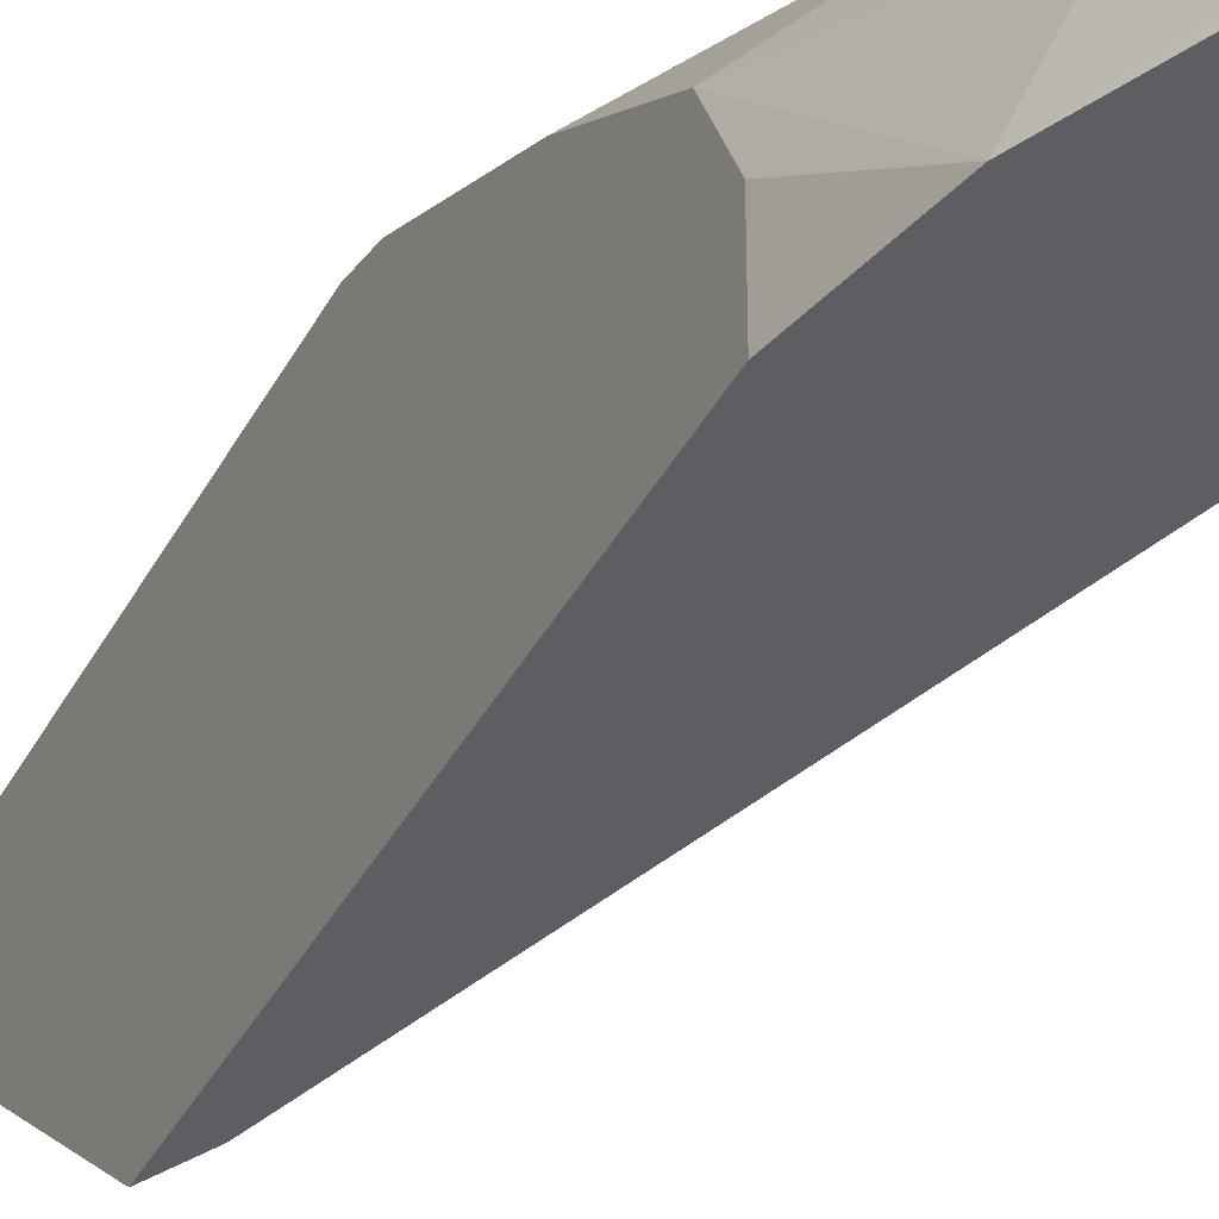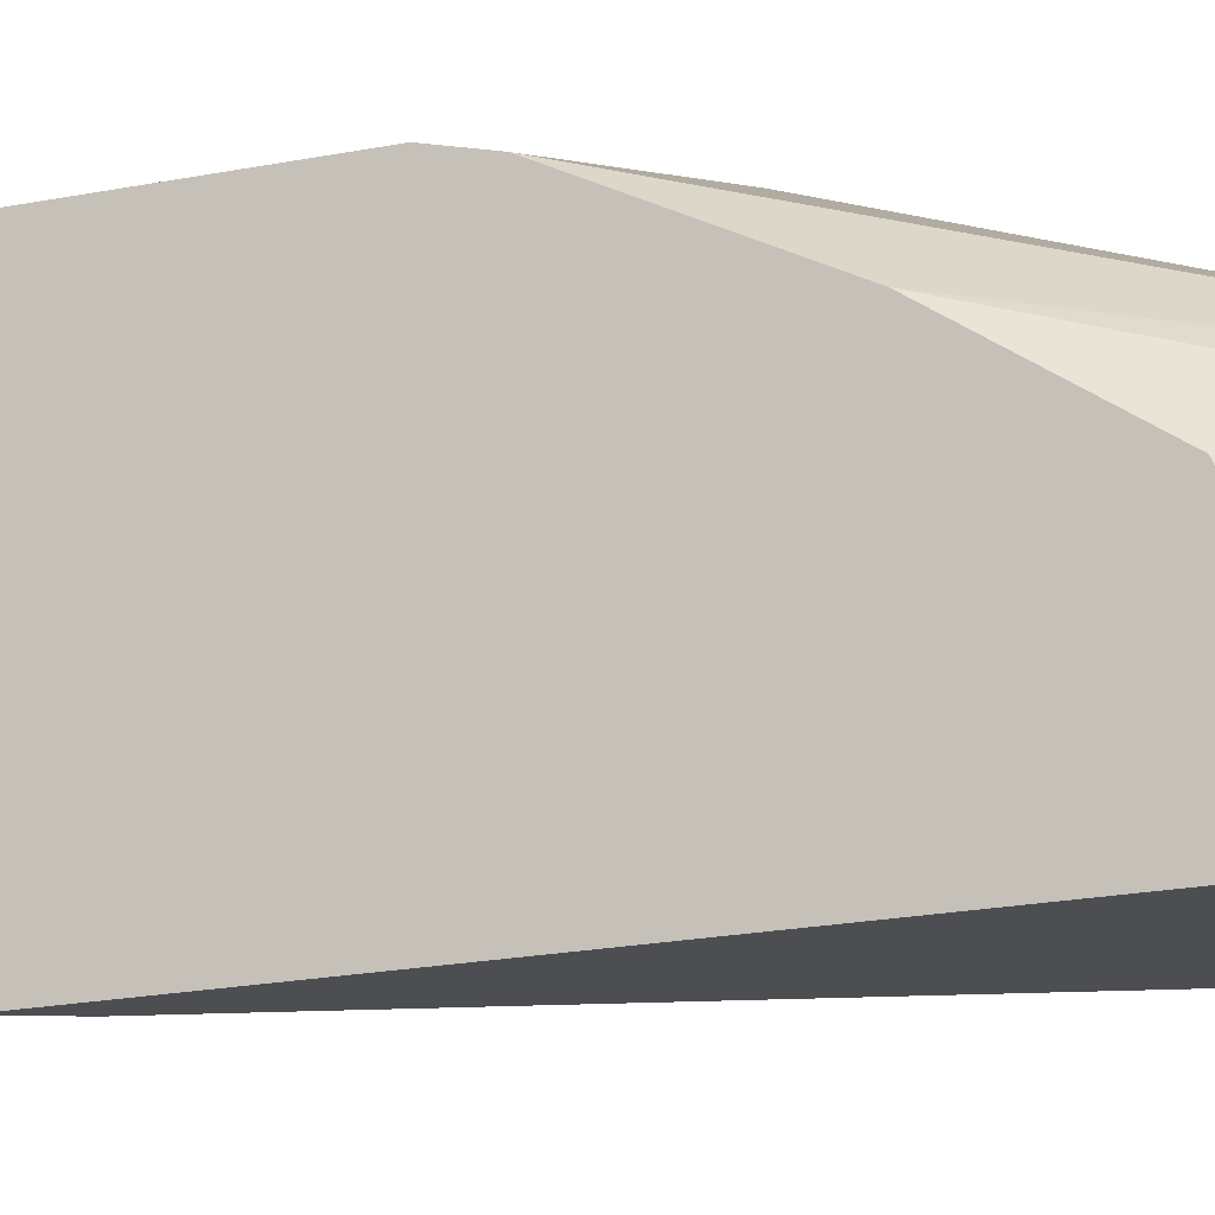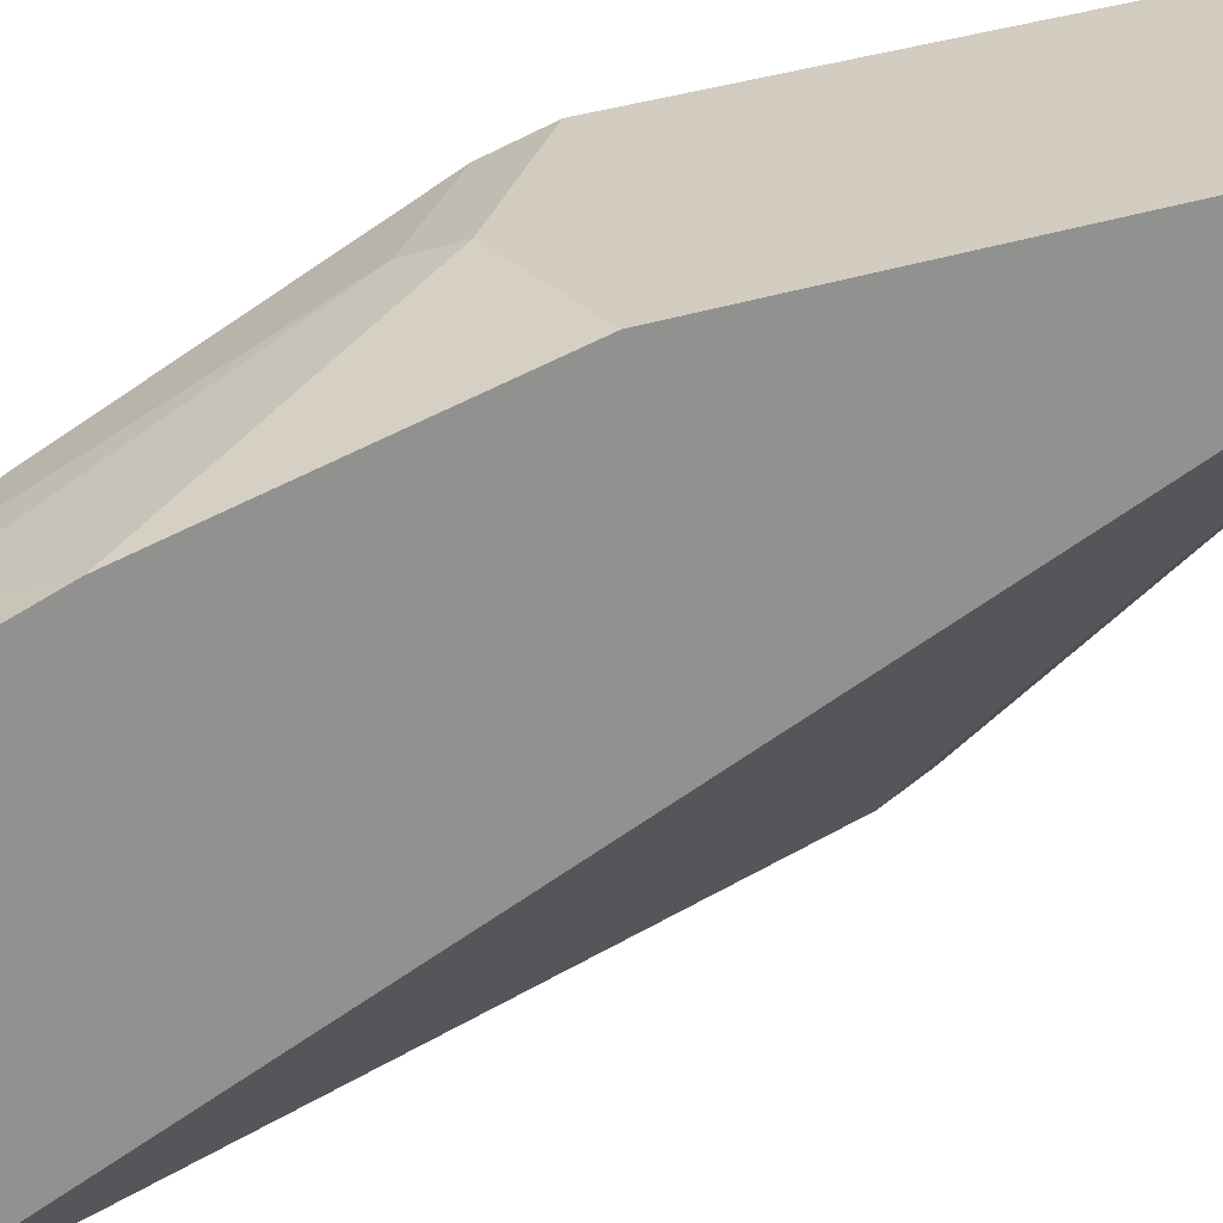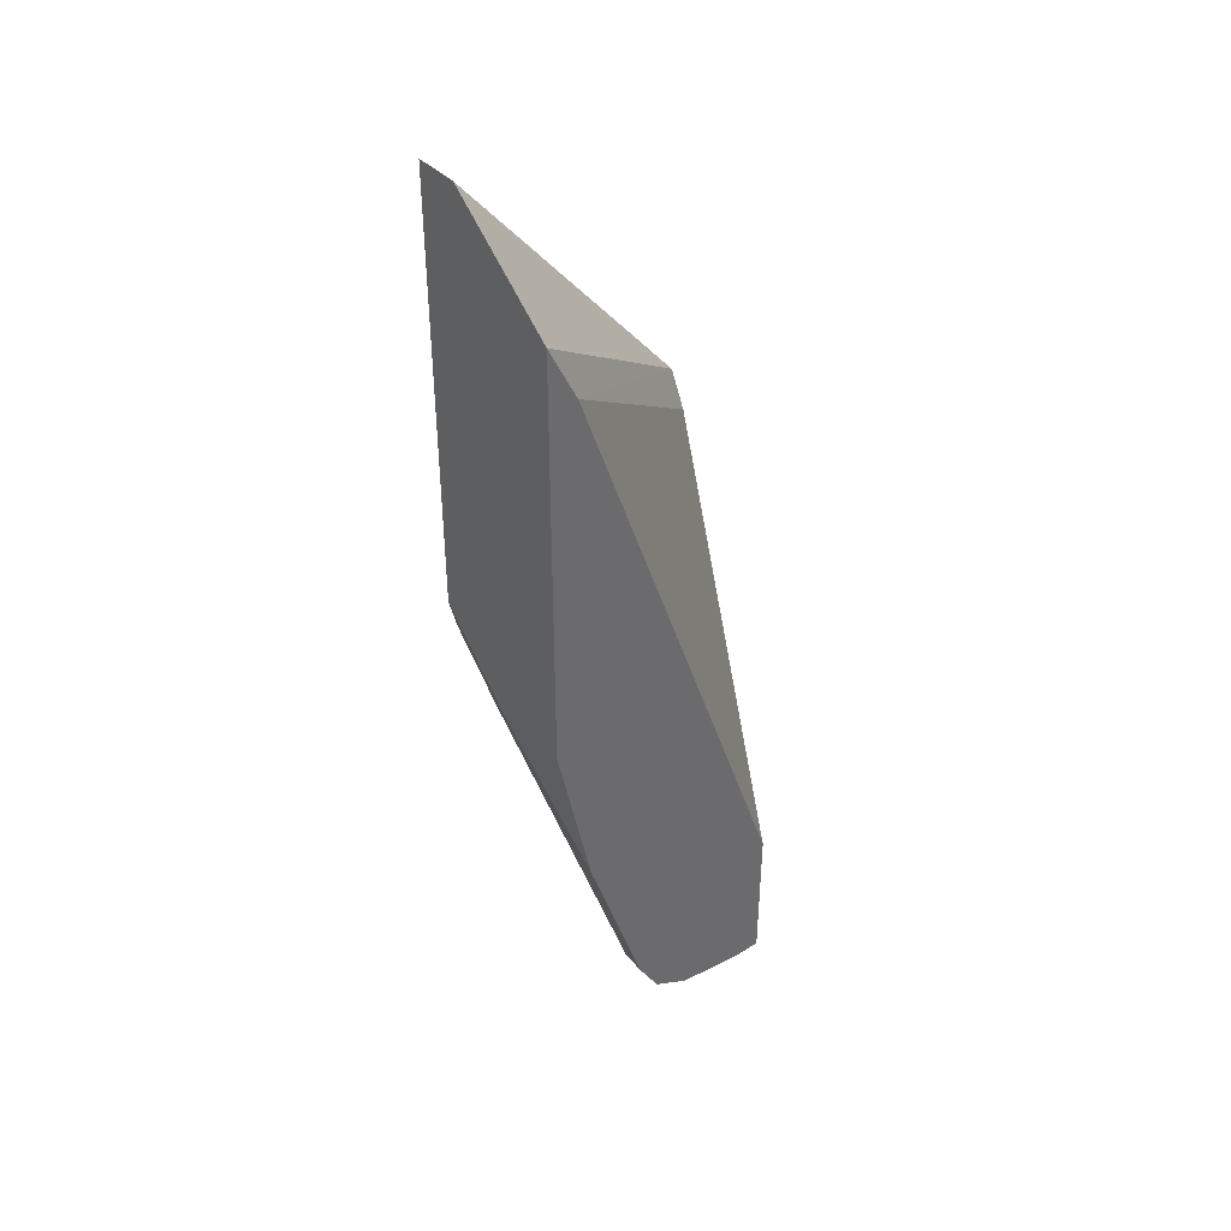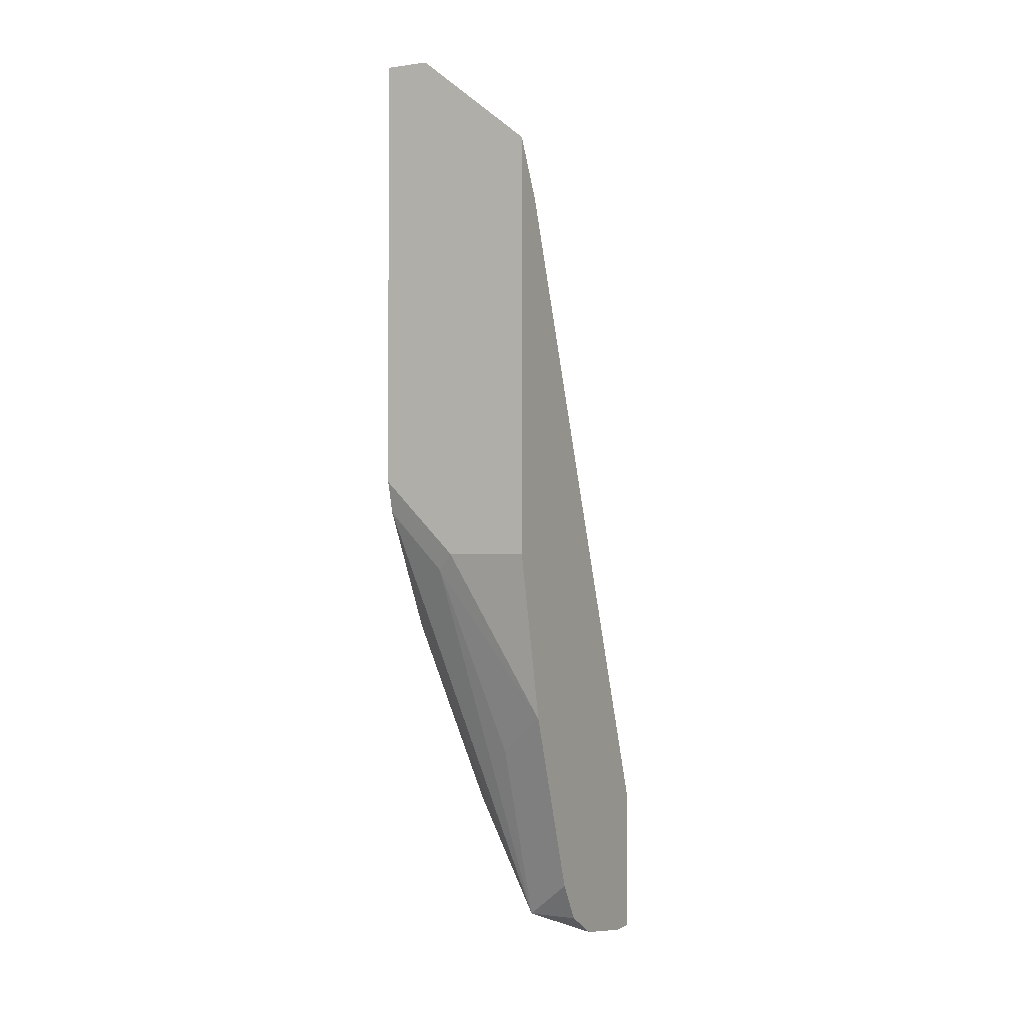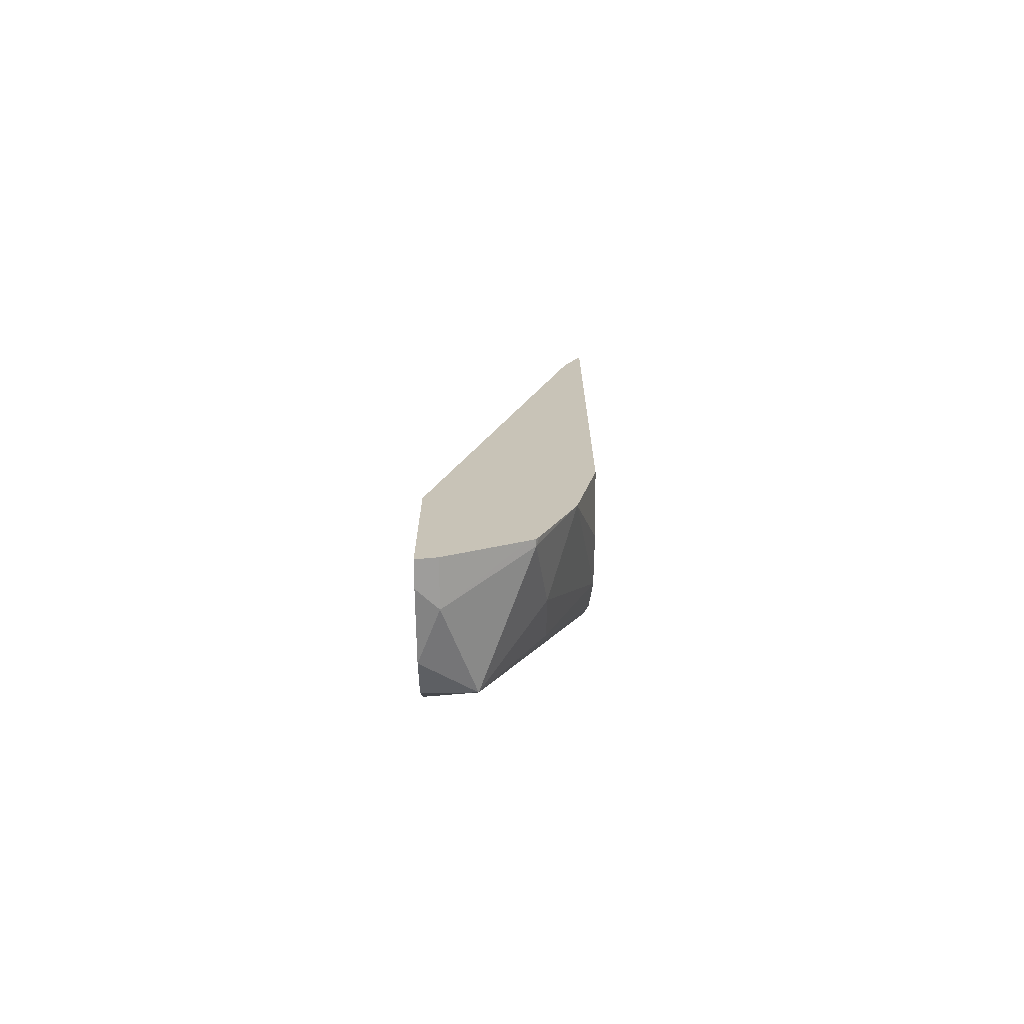
<metadata>
{"format":"obj","ext":"obj","renderer":"f3d","projection":"perspective","resolution":1024,"background":"white","views":[{"elev":-39.4,"azim":-25.7,"up":"+Z"},{"elev":-17.0,"azim":-66.6,"up":"+Z"},{"elev":24.3,"azim":58.9,"up":"+Z"},{"elev":39.9,"azim":51.6,"up":"+Y"},{"elev":-0.9,"azim":28.0,"up":"+Y"},{"elev":-70.2,"azim":-179.5,"up":"+Y"}]}
</metadata>
<code>
v -0.3984 -0.3454 0.4628
v -0.406 -0.353 0.459
v -0.3617 -0.4201 0.4466
v -0.3617 -0.3454 0.4628
v -0.4249 -0.319 0.4628
v -0.384 -0.5163 0.4104
v -0.384 -0.4369 0.4369
v -0.4314 -0.3255 0.4595
v -0.4314 -0.3268 0.4592
v -0.3617 -0.4996 0.4202
v -0.3617 -0.1601 0.4628
v -0.4314 -0.3125 0.4628
v -0.4314 -0.3798 0.4327
v -0.4104 -0.4634 0.4104
v -0.4104 -0.4899 0.384
v -0.406 -0.5119 0.3531
v -0.3707 -0.5296 0.3707
v -0.3617 -0.5261 0.3937
v -0.3617 -0.5163 0.4104
v -0.3617 -0.1854 0.4501
v -0.4314 -0.2494 0.3503
v -0.4117 -0.1204 0.4628
v -0.4314 -0.1204 0.4628
v -0.4314 -0.3817 0.4314
v -0.4314 -0.4214 0.4049
v -0.4225 -0.4754 0.3503
v -0.4074 -0.5091 0.3503
v -0.406 -0.5119 0.3503
v -0.4032 -0.5133 0.3503
v -0.3707 -0.5296 0.3503
v -0.3617 -0.5313 0.3617
v -0.3617 -0.5312 0.3625
v -0.4237 -0.2648 0.3503
v -0.4297 -0.2527 0.3503
v -0.3617 -0.465 0.3503
v -0.4314 -0.4347 0.3503
v -0.4314 -0.1335 0.4512
v -0.4314 -0.4336 0.3806
v -0.4314 -0.4347 0.3784
v -0.3617 -0.5313 0.3503
f 16 26 27
f 16 29 17
f 16 28 29
f 16 27 28
f 17 40 31
f 17 30 40
f 15 25 26
f 11 20 21
f 14 25 15
f 14 24 25
f 11 21 22
f 8 13 9
f 8 24 13
f 17 31 32
f 8 25 24
f 15 26 16
f 17 32 18
f 21 26 36
f 20 33 34
f 8 38 25
f 26 39 36
f 26 38 39
f 25 38 26
f 22 37 23
f 21 27 26
f 21 28 27
f 17 29 30
f 21 29 28
f 21 40 30
f 21 35 40
f 21 33 35
f 21 34 33
f 21 37 22
f 20 35 33
f 20 34 21
f 21 30 29
f 8 39 38
f 13 24 14
f 8 21 36
f 3 10 19
f 3 6 10
f 3 7 6
f 2 9 6
f 2 8 9
f 2 5 8
f 8 36 39
f 3 19 18
f 2 6 7
f 1 12 5
f 1 23 12
f 1 22 23
f 1 11 22
f 1 4 11
f 1 3 4
f 1 2 3
f 1 5 2
f 3 18 32
f 2 7 3
f 3 31 40
f 3 32 31
f 8 37 21
f 8 23 37
f 8 12 23
f 6 9 13
f 6 18 19
f 6 17 18
f 6 16 17
f 6 19 10
f 6 14 15
f 6 13 14
f 5 12 8
f 3 11 4
f 3 20 11
f 3 35 20
f 3 40 35
f 6 15 16

</code>
